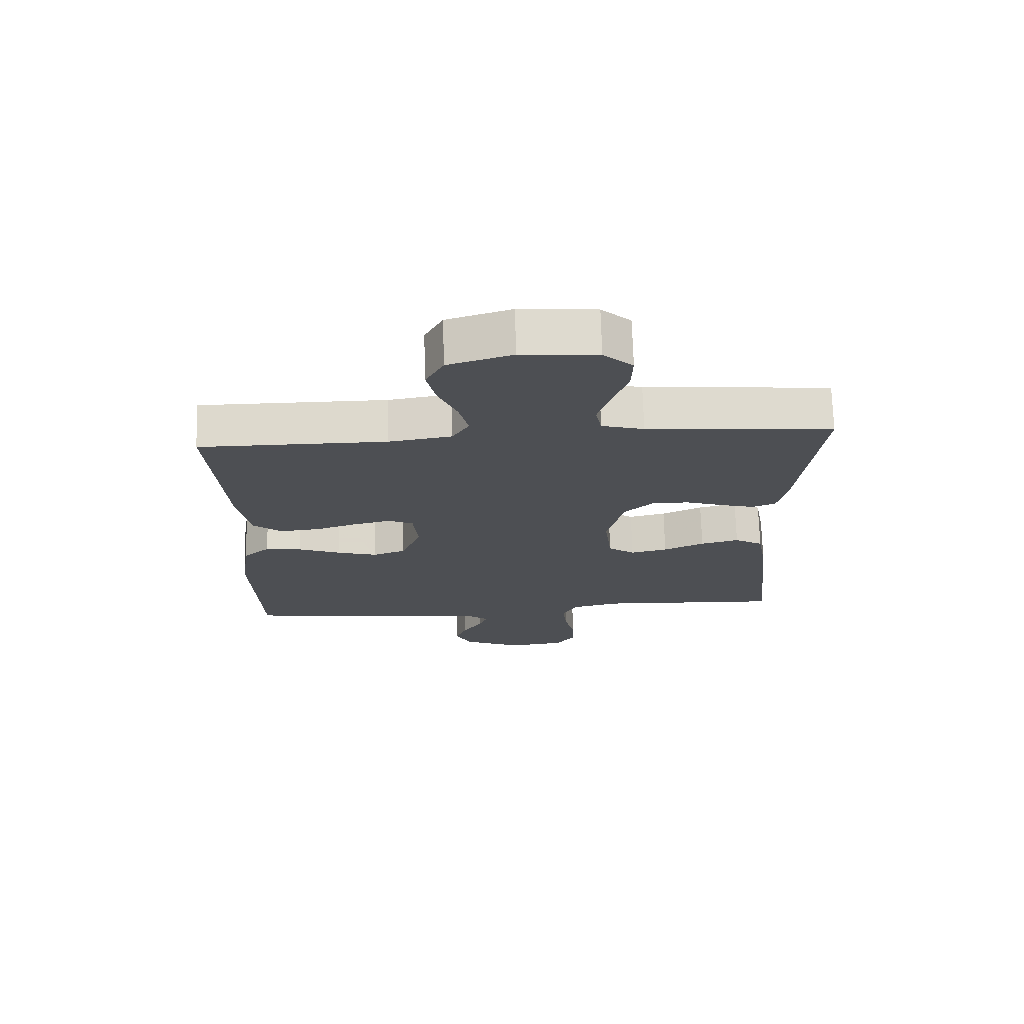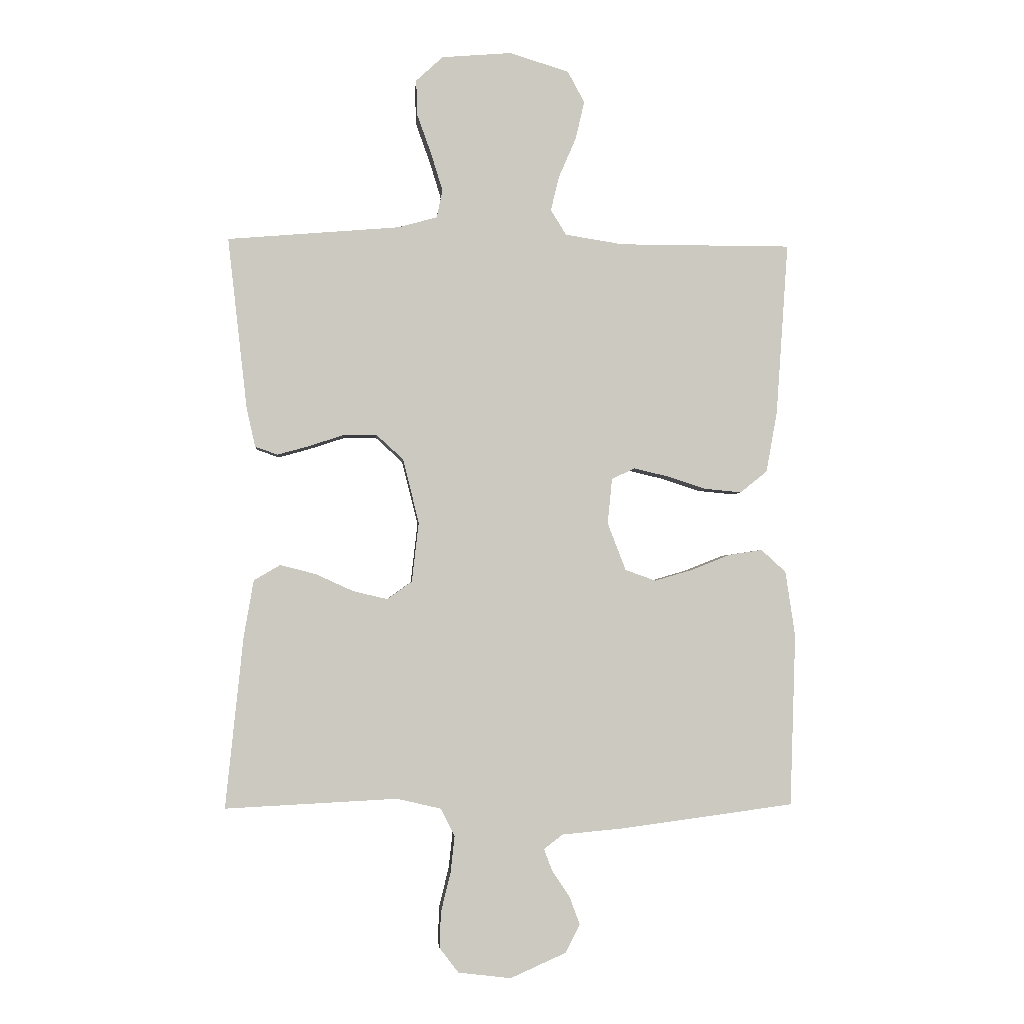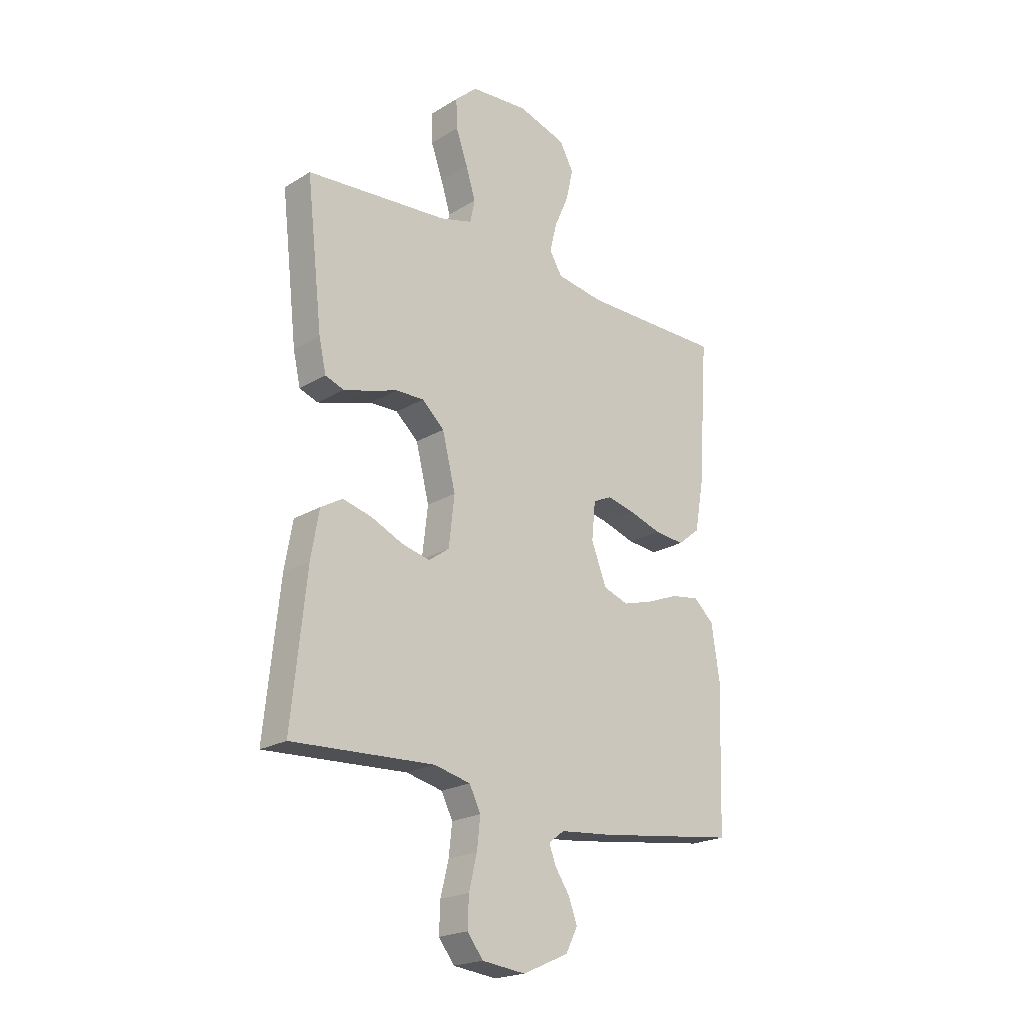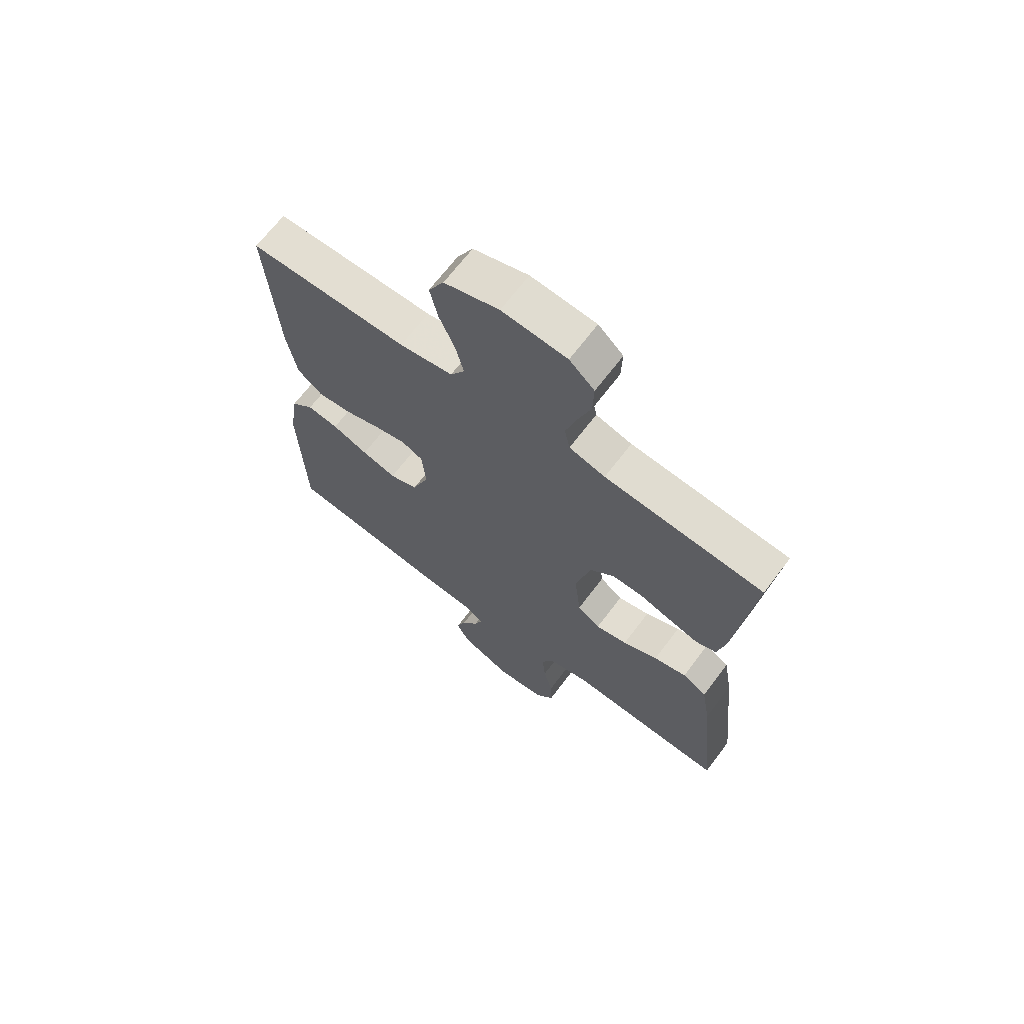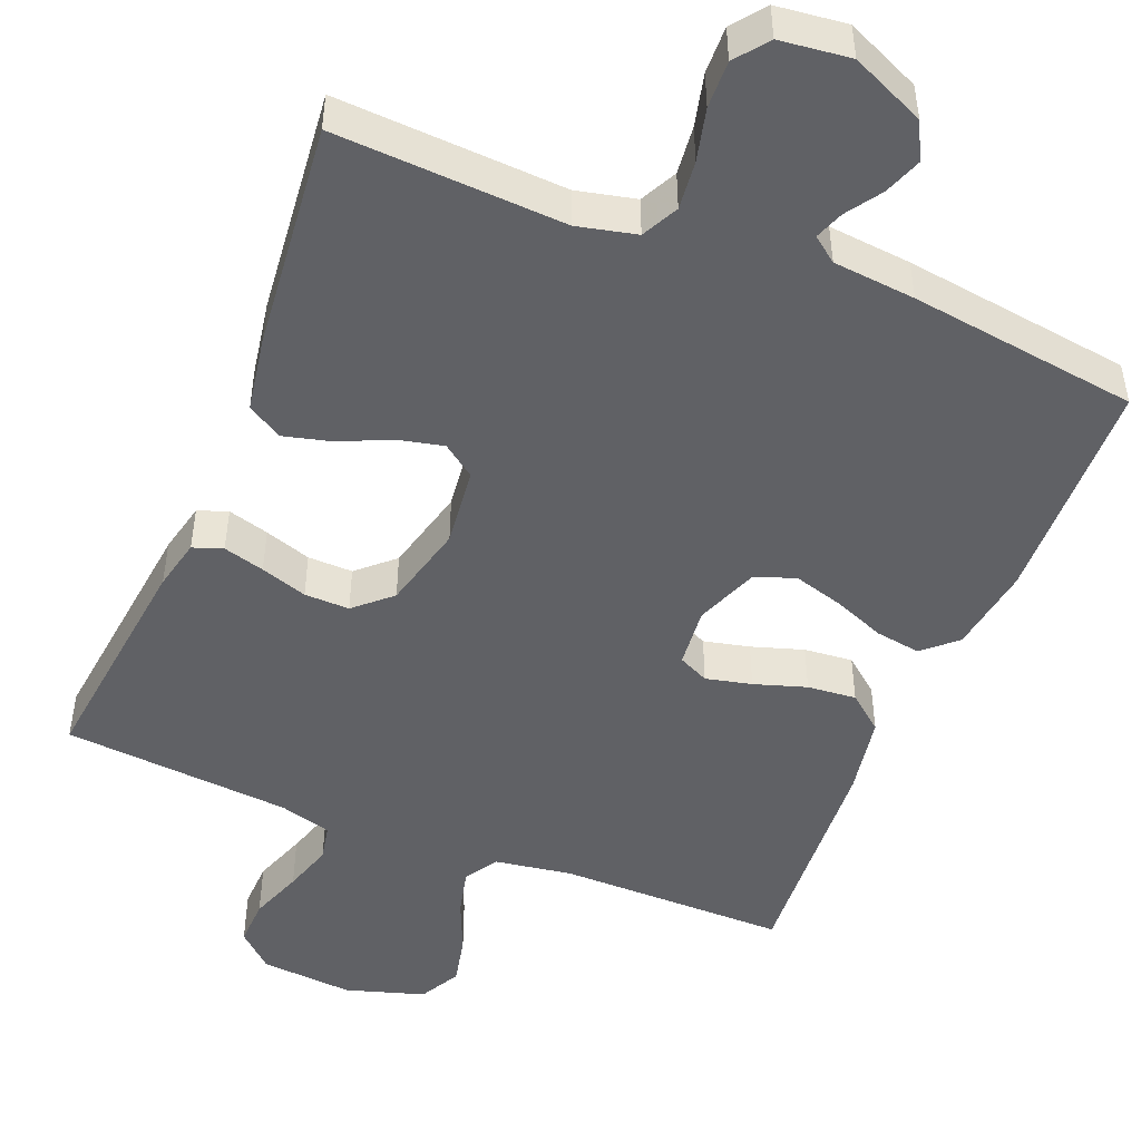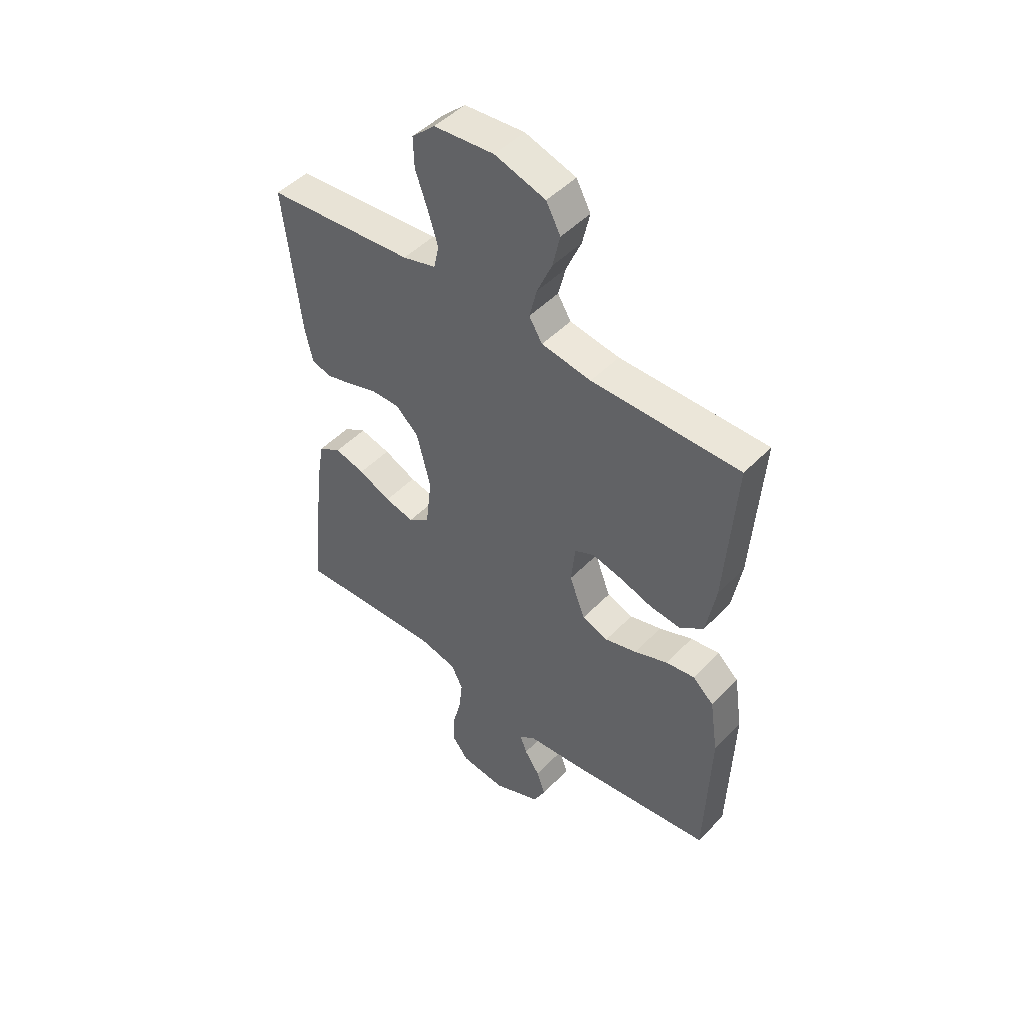
<metadata>
{"format":"obj","ext":"obj","renderer":"f3d","projection":"perspective","resolution":1024,"background":"white","views":[{"elev":71.9,"azim":-1.7,"up":"+Z"},{"elev":-2.5,"azim":175.5,"up":"+Z"},{"elev":-21.3,"azim":137.0,"up":"+Z"},{"elev":67.4,"azim":37.0,"up":"+Z"},{"elev":-48.4,"azim":157.8,"up":"+Y"},{"elev":47.9,"azim":-138.7,"up":"+Z"}]}
</metadata>
<code>
v -0.5 0.07 0.5
v -0.2 0.07 0.5
v -0.099 0.07 0.516
v -0.072 0.07 0.56
v -0.087 0.07 0.621
v -0.117 0.07 0.69
v -0.132 0.07 0.756
v -0.103 0.07 0.81
v 0 0.07 0.842
v 0.122 0.07 0.832
v 0.169 0.07 0.789
v 0.167 0.07 0.727
v 0.142 0.07 0.657
v 0.122 0.07 0.592
v 0.132 0.07 0.544
v 0.2 0.07 0.525
v 0.5 0.07 0.5
v 0.466 0.07 0.2
v 0.451 0.07 0.133
v 0.412 0.07 0.119
v 0.358 0.07 0.134
v 0.297 0.07 0.154
v 0.238 0.07 0.155
v 0.191 0.07 0.112
v 0.163 0.07 0
v 0.175 0.07 -0.104
v 0.218 0.07 -0.135
v 0.278 0.07 -0.121
v 0.344 0.07 -0.091
v 0.406 0.07 -0.075
v 0.452 0.07 -0.102
v 0.469 0.07 -0.2
v 0.5 0.07 -0.5
v 0.2 0.07 -0.485
v 0.123 0.07 -0.503
v 0.099 0.07 -0.551
v 0.106 0.07 -0.615
v 0.123 0.07 -0.684
v 0.125 0.07 -0.746
v 0.092 0.07 -0.789
v 0 0.07 -0.8
v -0.097 0.07 -0.757
v -0.122 0.07 -0.708
v -0.104 0.07 -0.659
v -0.073 0.07 -0.613
v -0.059 0.07 -0.575
v -0.092 0.07 -0.55
v -0.2 0.07 -0.54
v -0.5 0.07 -0.5
v -0.51 0.07 -0.2
v -0.493 0.07 -0.086
v -0.45 0.07 -0.047
v -0.391 0.07 -0.056
v -0.323 0.07 -0.083
v -0.258 0.07 -0.102
v -0.205 0.07 -0.083
v -0.173 0.07 0
v -0.181 0.07 0.079
v -0.221 0.07 0.098
v -0.281 0.07 0.084
v -0.349 0.07 0.062
v -0.413 0.07 0.056
v -0.46 0.07 0.094
v -0.479 0.07 0.2
v -0.5 0 0.5
v -0.2 0 0.5
v -0.099 0 0.516
v -0.072 0 0.56
v -0.087 0 0.621
v -0.117 0 0.69
v -0.132 0 0.756
v -0.103 0 0.81
v 0 0 0.842
v 0.122 0 0.832
v 0.169 0 0.789
v 0.167 0 0.727
v 0.142 0 0.657
v 0.122 0 0.592
v 0.132 0 0.544
v 0.2 0 0.525
v 0.5 0 0.5
v 0.466 0 0.2
v 0.451 0 0.133
v 0.412 0 0.119
v 0.358 0 0.134
v 0.297 0 0.154
v 0.238 0 0.155
v 0.191 0 0.112
v 0.163 0 0
v 0.175 0 -0.104
v 0.218 0 -0.135
v 0.278 0 -0.121
v 0.344 0 -0.091
v 0.406 0 -0.075
v 0.452 0 -0.102
v 0.469 0 -0.2
v 0.5 0 -0.5
v 0.2 0 -0.485
v 0.123 0 -0.503
v 0.099 0 -0.551
v 0.106 0 -0.615
v 0.123 0 -0.684
v 0.125 0 -0.746
v 0.092 0 -0.789
v 0 0 -0.8
v -0.097 0 -0.757
v -0.122 0 -0.708
v -0.104 0 -0.659
v -0.073 0 -0.613
v -0.059 0 -0.575
v -0.092 0 -0.55
v -0.2 0 -0.54
v -0.5 0 -0.5
v -0.51 0 -0.2
v -0.493 0 -0.086
v -0.45 0 -0.047
v -0.391 0 -0.056
v -0.323 0 -0.083
v -0.258 0 -0.102
v -0.205 0 -0.083
v -0.173 0 0
v -0.181 0 0.079
v -0.221 0 0.098
v -0.281 0 0.084
v -0.349 0 0.062
v -0.413 0 0.056
v -0.46 0 0.094
v -0.479 0 0.2
f 63 64 1 2
f 60 61 62 63
f 59 60 63 2
f 58 59 2 3
f 57 58 3 4
f 51 52 53 54
f 51 54 55
f 50 51 55
f 47 48 49 50
f 46 47 50 55
f 42 43 44 45
f 42 45 46
f 41 42 46
f 40 41 46
f 37 38 39 40
f 36 37 40 46
f 35 36 46 55
f 31 32 33 34
f 28 29 30 31
f 27 28 31 34
f 26 27 34 35
f 19 20 21 22
f 17 18 19 22
f 16 17 22 23
f 15 16 23 24
f 10 11 12 13
f 10 13 14
f 9 10 14
f 5 6 7 8
f 4 5 8 9
f 57 4 9 14
f 26 35 55 56
f 25 26 56 57
f 24 25 57
f 14 15 24 57
f 66 65 128 127
f 127 126 125 124
f 66 127 124 123
f 67 66 123 122
f 68 67 122 121
f 118 117 116 115
f 119 118 115
f 119 115 114
f 114 113 112 111
f 119 114 111 110
f 109 108 107 106
f 110 109 106
f 110 106 105
f 110 105 104
f 104 103 102 101
f 110 104 101 100
f 119 110 100 99
f 98 97 96 95
f 95 94 93 92
f 98 95 92 91
f 99 98 91 90
f 86 85 84 83
f 86 83 82 81
f 87 86 81 80
f 88 87 80 79
f 77 76 75 74
f 78 77 74
f 78 74 73
f 72 71 70 69
f 73 72 69 68
f 78 73 68 121
f 120 119 99 90
f 121 120 90 89
f 121 89 88
f 121 88 79 78
f 1 65 66 2
f 2 66 67 3
f 3 67 68 4
f 4 68 69 5
f 5 69 70 6
f 6 70 71 7
f 7 71 72 8
f 8 72 73 9
f 9 73 74 10
f 10 74 75 11
f 11 75 76 12
f 12 76 77 13
f 13 77 78 14
f 14 78 79 15
f 15 79 80 16
f 16 80 81 17
f 17 81 82 18
f 18 82 83 19
f 19 83 84 20
f 20 84 85 21
f 21 85 86 22
f 22 86 87 23
f 23 87 88 24
f 24 88 89 25
f 25 89 90 26
f 26 90 91 27
f 27 91 92 28
f 28 92 93 29
f 29 93 94 30
f 30 94 95 31
f 31 95 96 32
f 32 96 97 33
f 33 97 98 34
f 34 98 99 35
f 35 99 100 36
f 36 100 101 37
f 37 101 102 38
f 38 102 103 39
f 39 103 104 40
f 40 104 105 41
f 41 105 106 42
f 42 106 107 43
f 43 107 108 44
f 44 108 109 45
f 45 109 110 46
f 46 110 111 47
f 47 111 112 48
f 48 112 113 49
f 49 113 114 50
f 50 114 115 51
f 51 115 116 52
f 52 116 117 53
f 53 117 118 54
f 54 118 119 55
f 55 119 120 56
f 56 120 121 57
f 57 121 122 58
f 58 122 123 59
f 59 123 124 60
f 60 124 125 61
f 61 125 126 62
f 62 126 127 63
f 63 127 128 64
f 64 128 65 1

</code>
